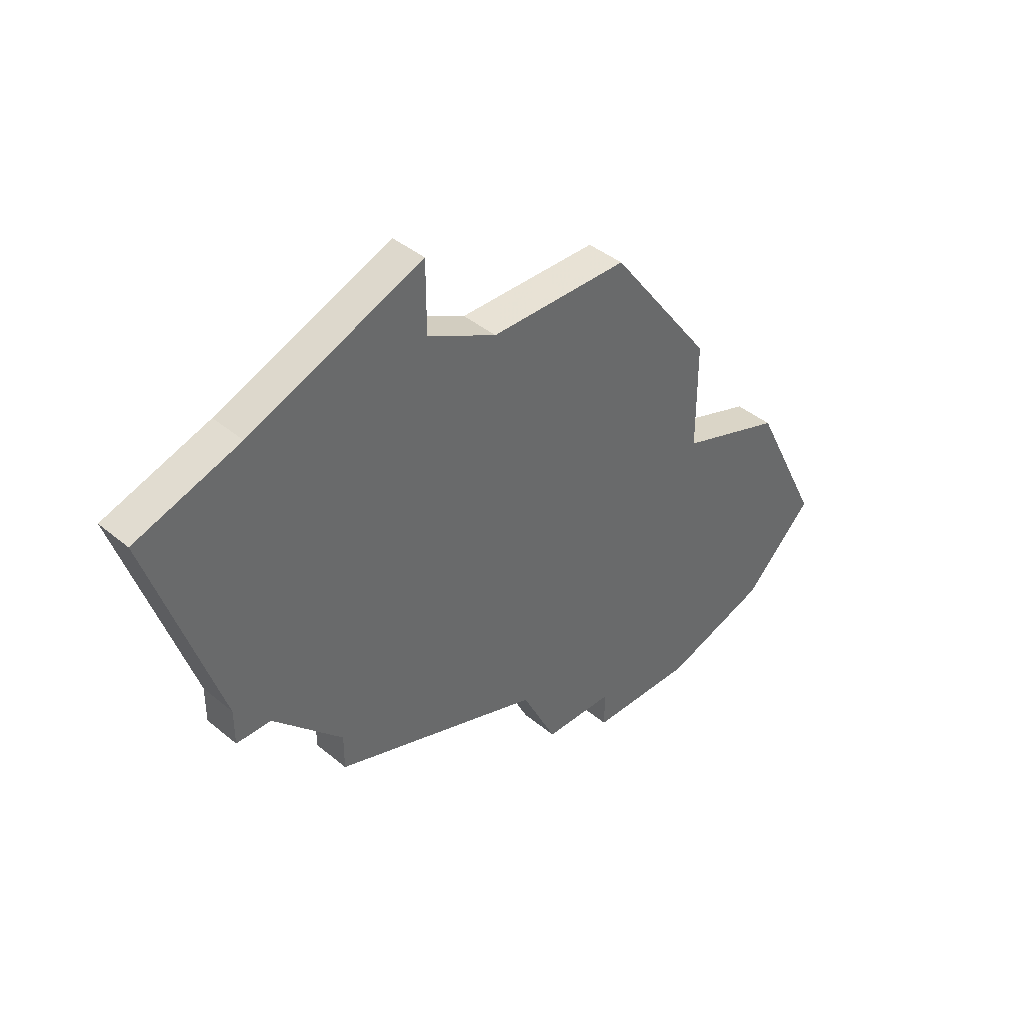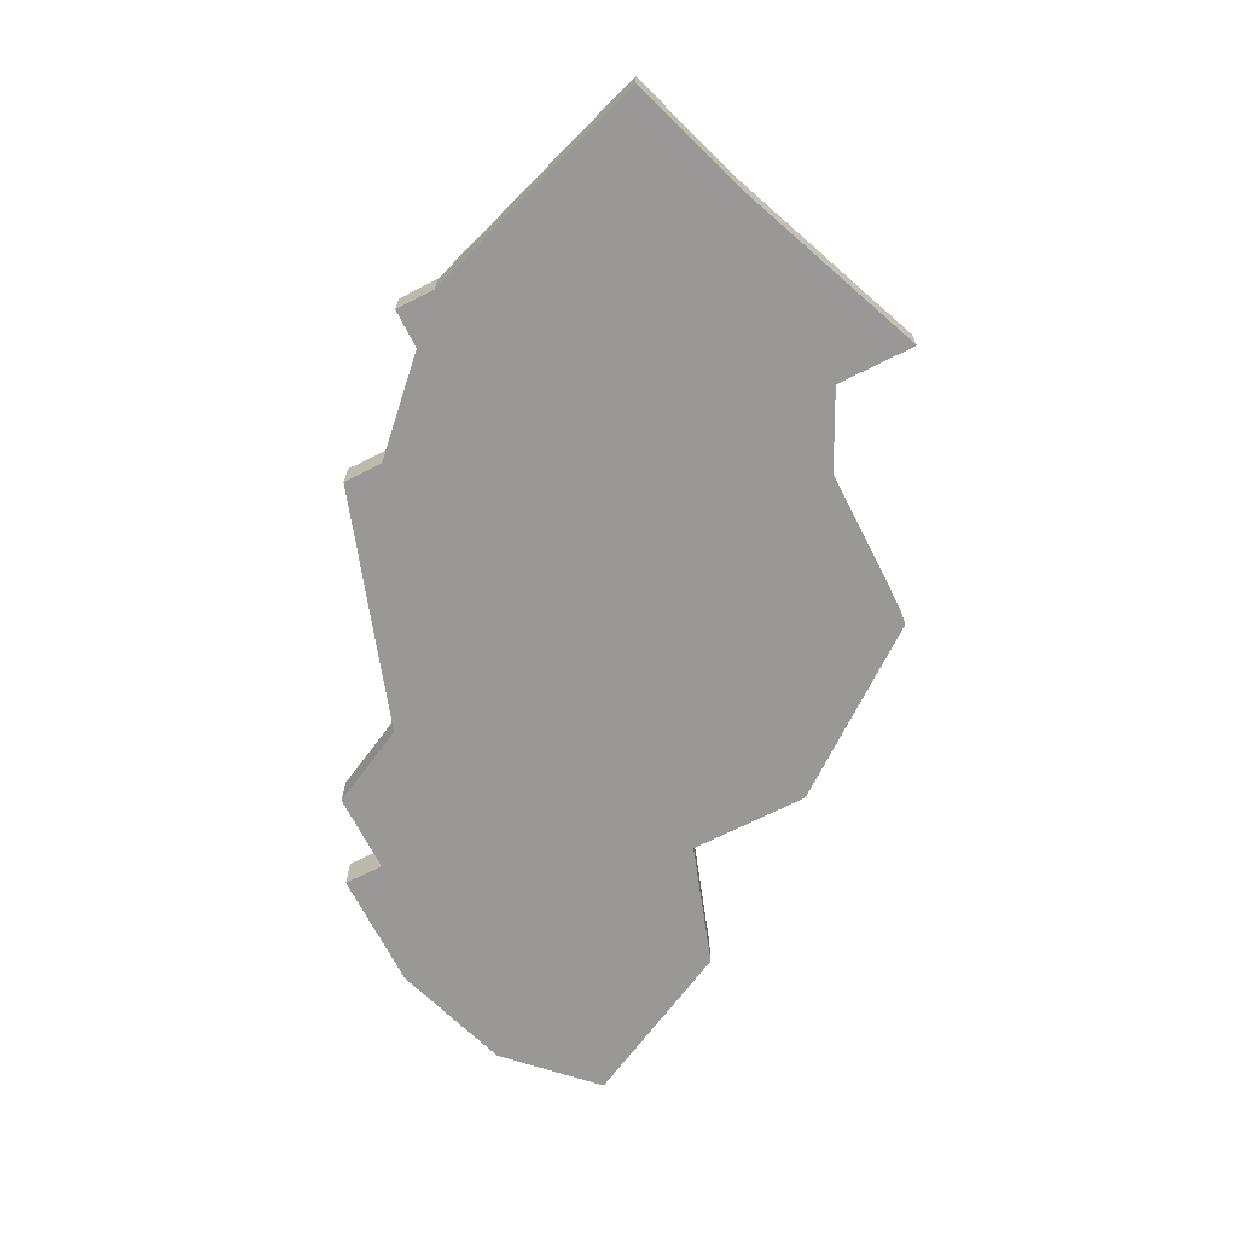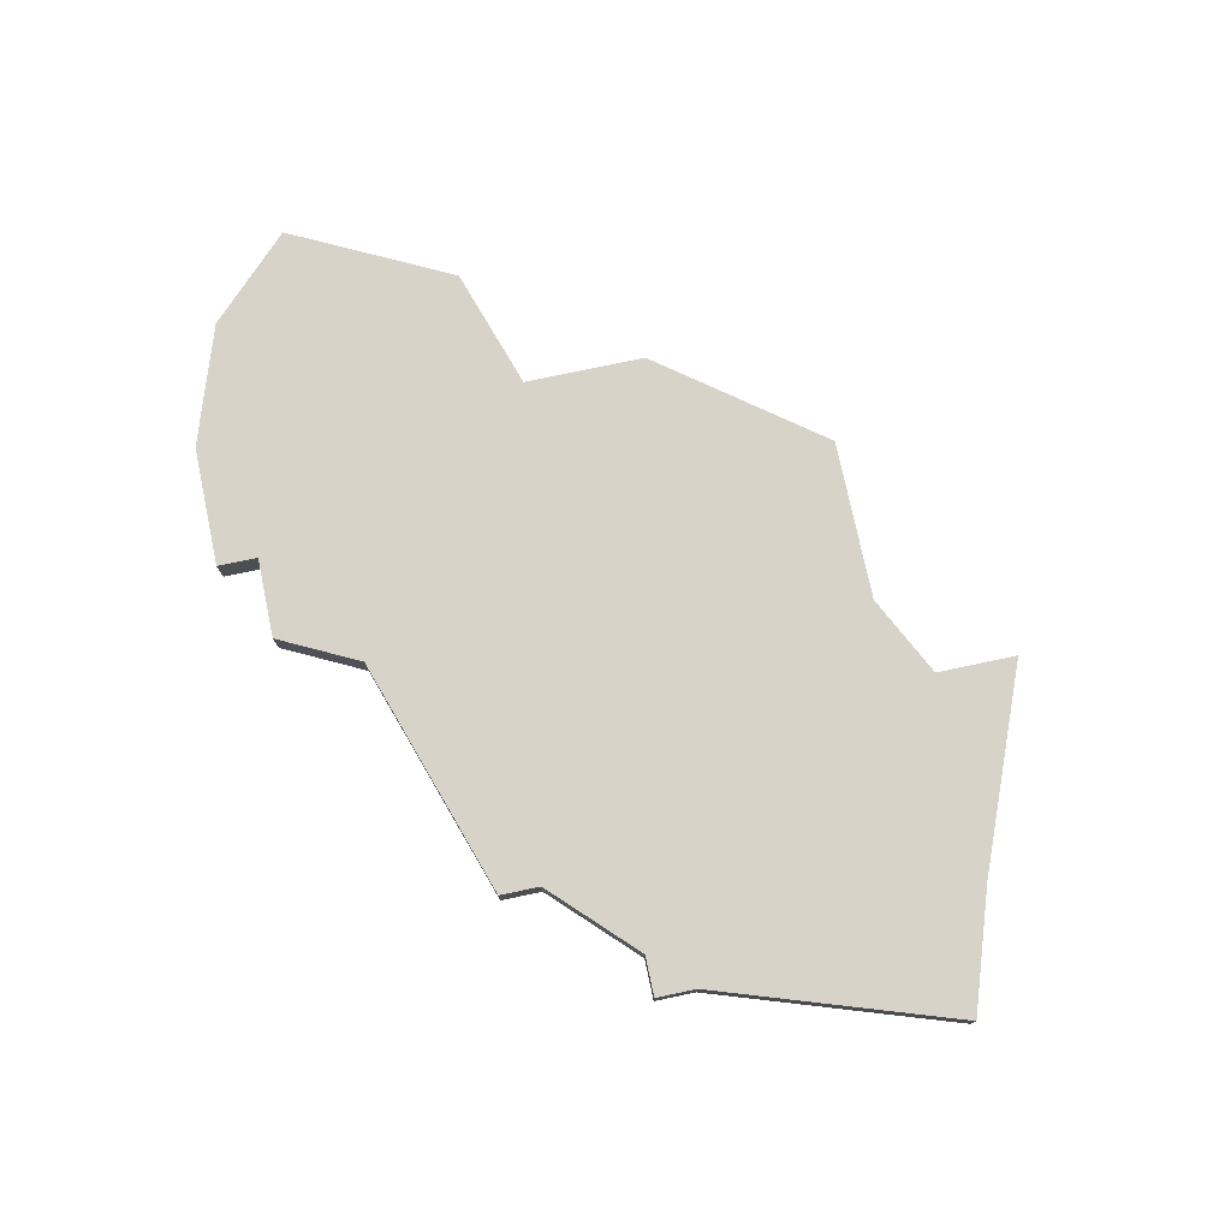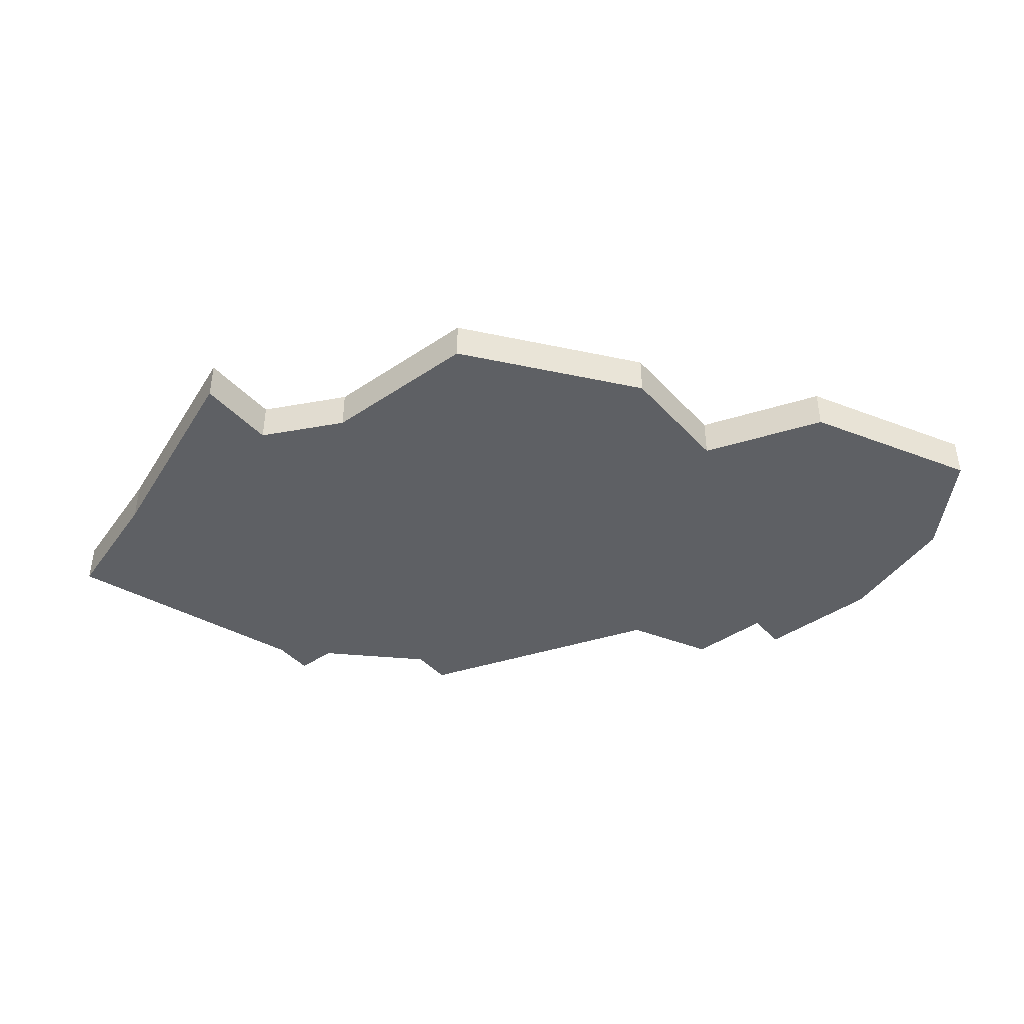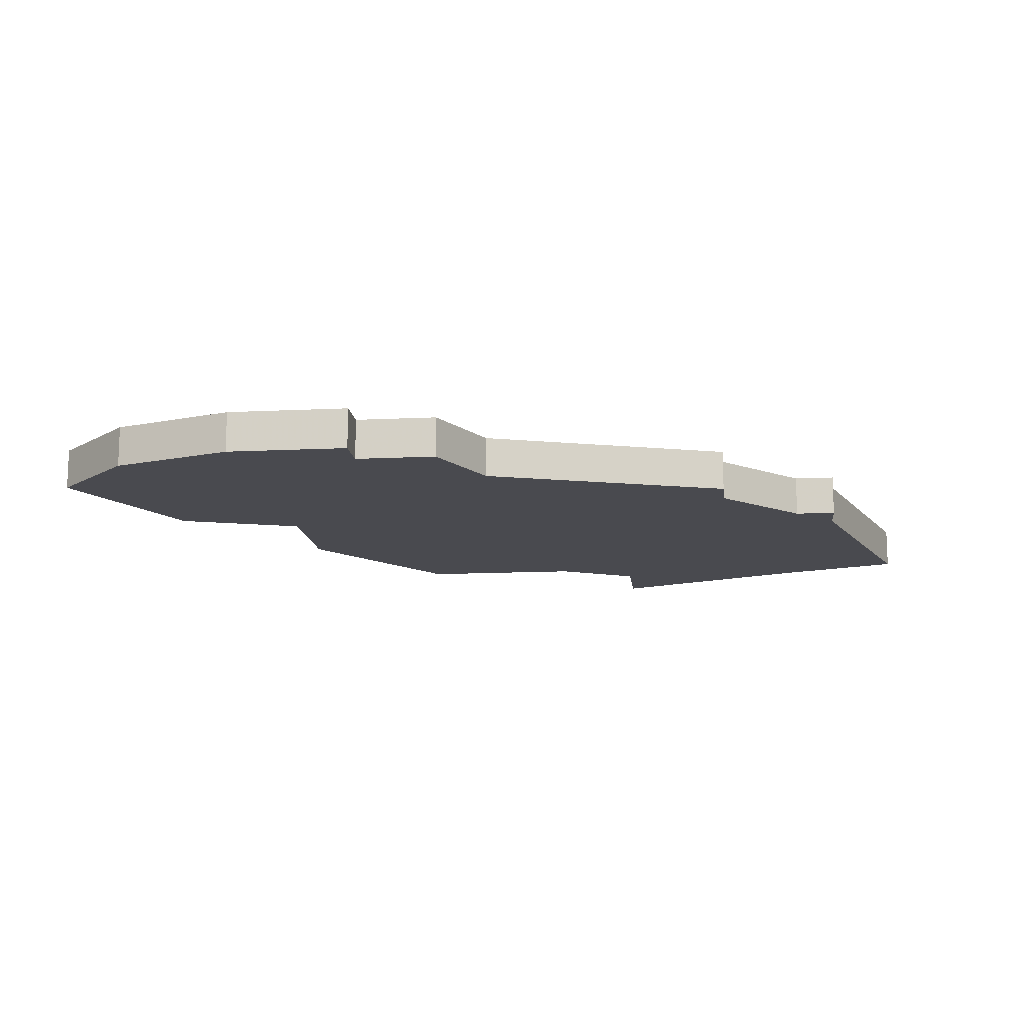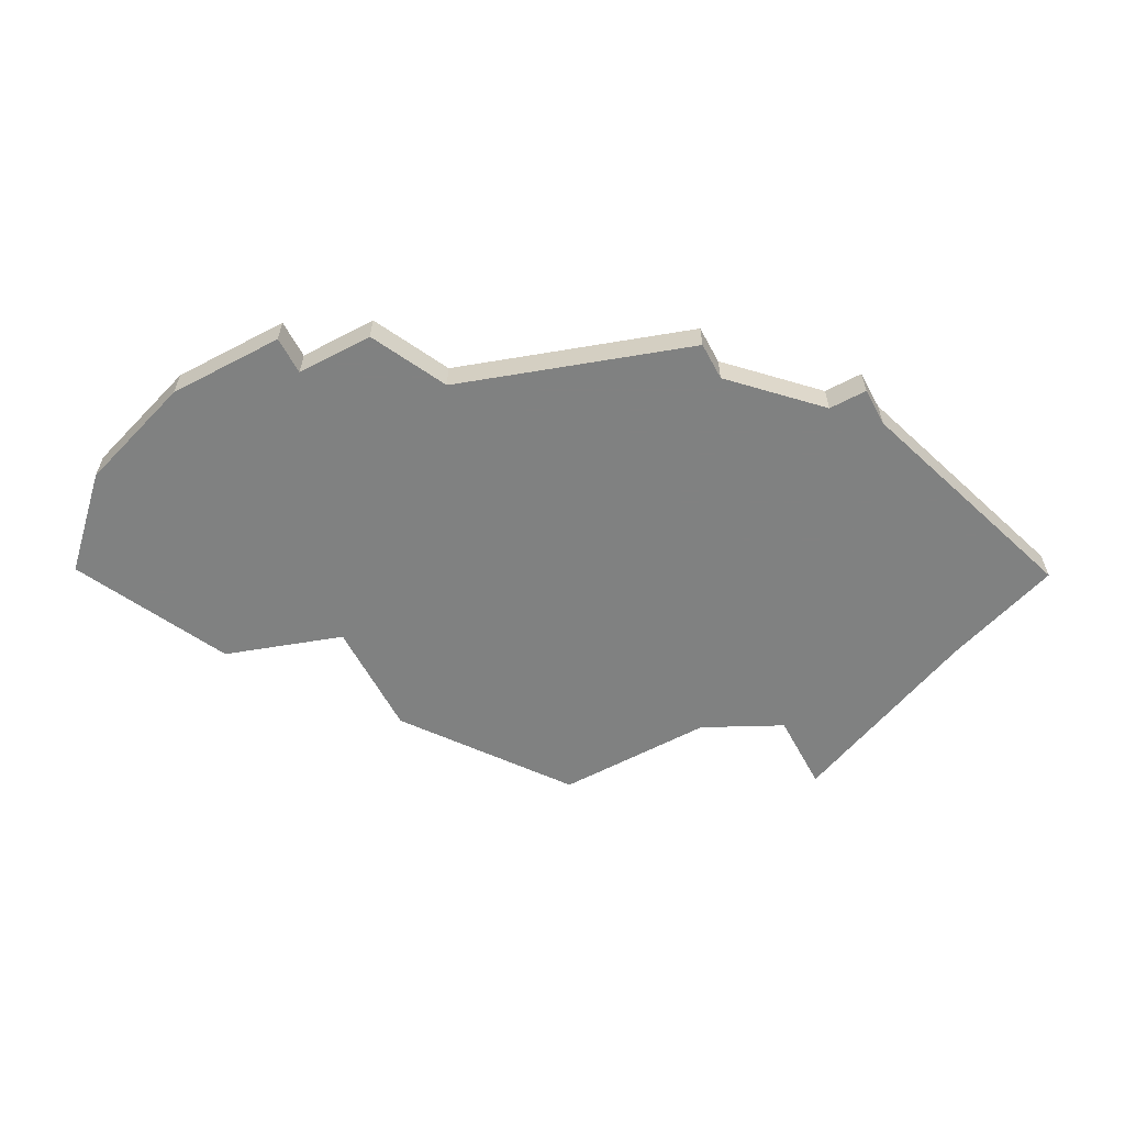
<metadata>
{"format":"obj","ext":"obj","renderer":"f3d","projection":"perspective","resolution":1024,"background":"white","views":[{"elev":40.6,"azim":135.5,"up":"+Y"},{"elev":-68.6,"azim":116.9,"up":"+Z"},{"elev":76.4,"azim":78.1,"up":"+Z"},{"elev":-42.9,"azim":-141.2,"up":"+Z"},{"elev":-13.6,"azim":6.3,"up":"+Z"},{"elev":-60.3,"azim":28.2,"up":"+Z"}]}
</metadata>
<code>
v 4707 -988 0
v 4702 -986 0
v 4702 -988 0
v 4700 -989 0
v 4696 -989 0
v 4693 -993 0
v 4693 -996 0
v 4690 -997 0
v 4688 -1001 0
v 4690 -1003 0
v 4693 -1004 0
v 4696 -1004 0
v 4696 -1003 0
v 4698 -1003 0
v 4699 -1001 0
v 4705 -999 0
v 4705 -998 0
v 4707 -996 0
v 4708 -996 0
v 4708 -995 0
v 4710 -989 0
v 4707 -988 1
v 4702 -986 1
v 4702 -988 1
v 4700 -989 1
v 4696 -989 1
v 4693 -993 1
v 4693 -996 1
v 4690 -997 1
v 4688 -1001 1
v 4690 -1003 1
v 4693 -1004 1
v 4696 -1004 1
v 4696 -1003 1
v 4698 -1003 1
v 4699 -1001 1
v 4705 -999 1
v 4705 -998 1
v 4707 -996 1
v 4708 -996 1
v 4708 -995 1
v 4710 -989 1
f 3 2 1
f 6 5 4
f 9 8 7
f 11 10 9
f 13 12 11
f 15 14 13
f 17 16 15
f 20 19 18
f 1 21 20
f 4 3 1
f 7 6 4
f 11 9 7
f 15 13 11
f 18 17 15
f 1 20 18
f 7 4 1
f 15 11 7
f 1 18 15
f 15 7 1
f 22 23 24
f 25 26 27
f 28 29 30
f 30 31 32
f 32 33 34
f 34 35 36
f 36 37 38
f 39 40 41
f 41 42 22
f 22 24 25
f 25 27 28
f 28 30 32
f 32 34 36
f 36 38 39
f 39 41 22
f 22 25 28
f 28 32 36
f 36 39 22
f 22 28 36
f 23 22 2
f 2 22 1
f 24 23 3
f 3 23 2
f 25 24 4
f 4 24 3
f 26 25 5
f 5 25 4
f 27 26 6
f 6 26 5
f 28 27 7
f 7 27 6
f 29 28 8
f 8 28 7
f 30 29 9
f 9 29 8
f 31 30 10
f 10 30 9
f 32 31 11
f 11 31 10
f 33 32 12
f 12 32 11
f 34 33 13
f 13 33 12
f 35 34 14
f 14 34 13
f 36 35 15
f 15 35 14
f 37 36 16
f 16 36 15
f 38 37 17
f 17 37 16
f 39 38 18
f 18 38 17
f 40 39 19
f 19 39 18
f 41 40 20
f 20 40 19
f 22 42 1
f 1 42 21
f 42 41 21
f 21 41 20

</code>
